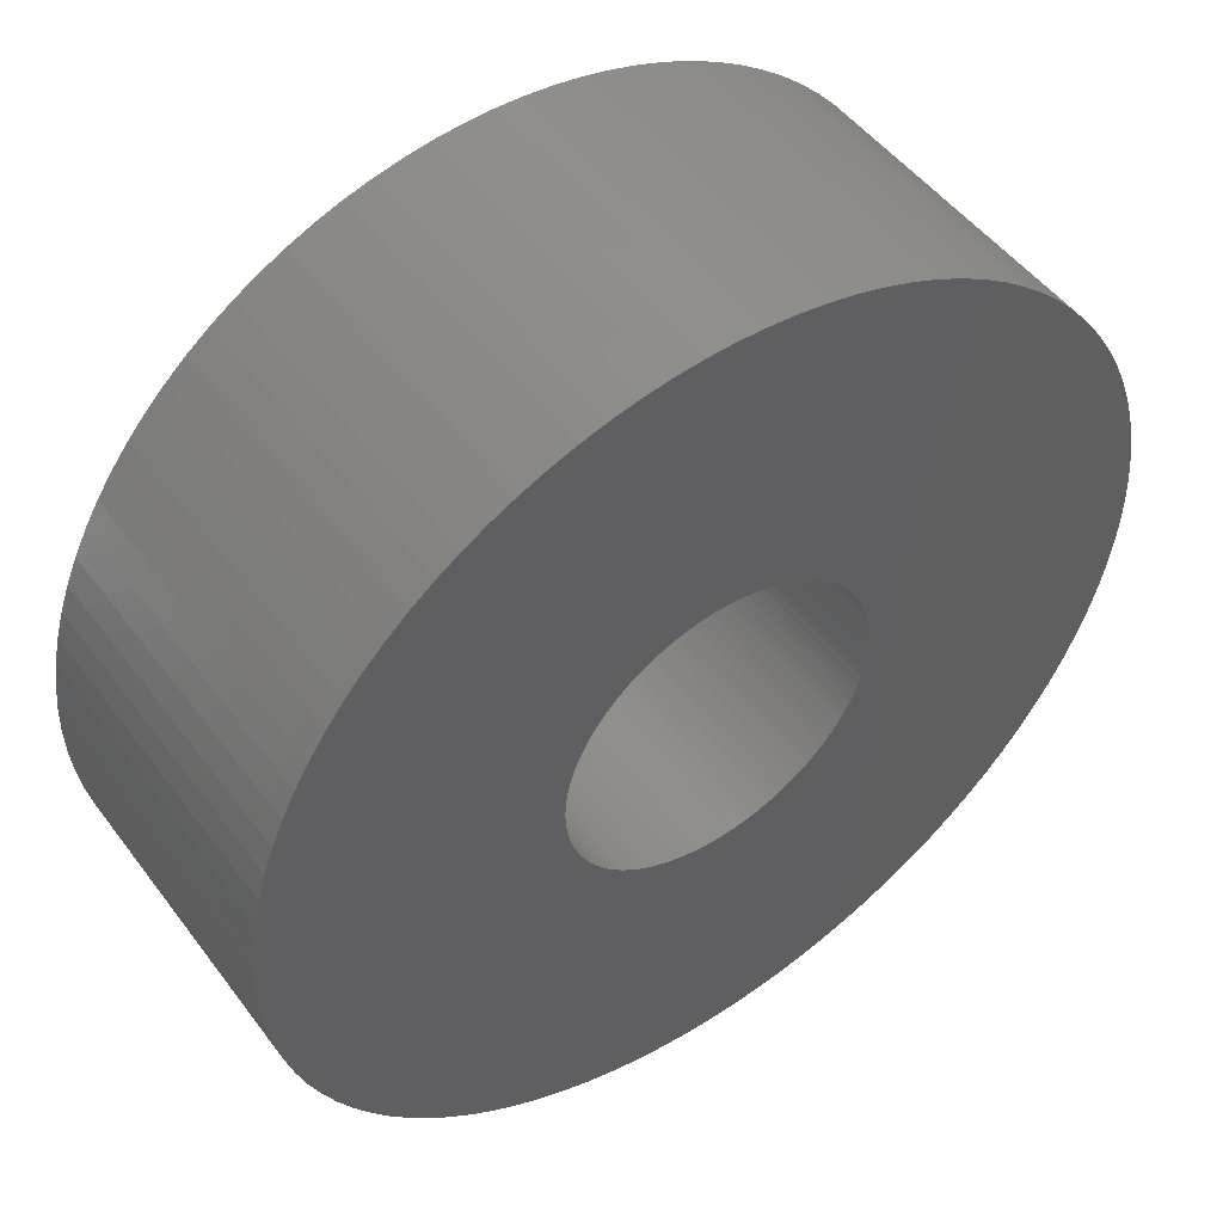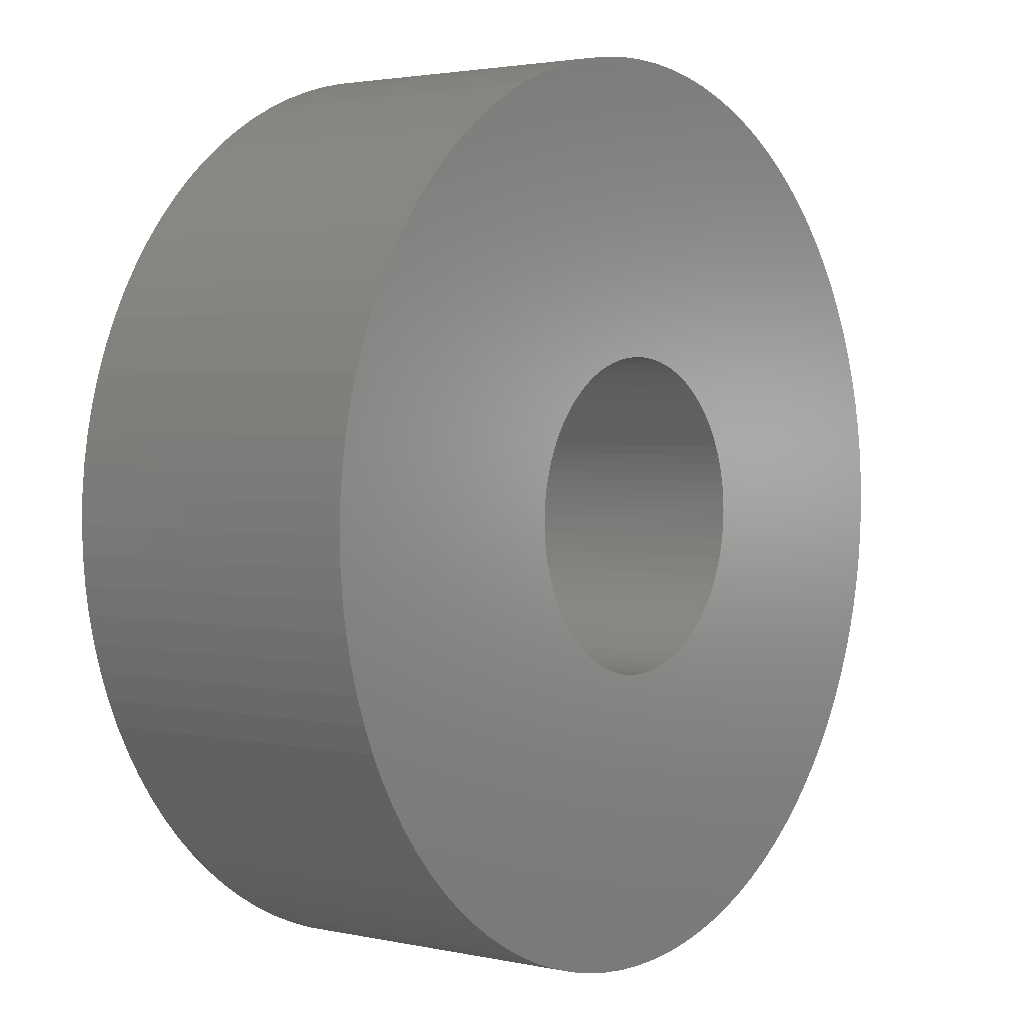
<metadata>
{"format":"stl","ext":"stl","renderer":"f3d","projection":"perspective","resolution":1024,"background":"white","views":[{"elev":49.6,"azim":-35.3,"up":"+Y"},{"elev":2.5,"azim":-52.9,"up":"+Y"}]}
</metadata>
<code>
# stl→obj: 400 verts, 800 faces
v 4.843 1.243 3.5
v 4.755 1.545 0
v 4.755 1.545 3.5
v 4.843 1.243 0
v 4.911 -0.9369 3.5
v 4.961 -0.6267 0
v 4.961 -0.6267 3.5
v 4.911 -0.9369 0
v 4.99 0.314 3.5
v 4.961 0.6267 0
v 4.961 0.6267 3.5
v 4.99 0.314 0
v 5 0 3.5
v 5 0 0
v 4.911 0.9369 0
v 4.911 0.9369 3.5
v -4.045 -2.939 0
v -4.222 -2.679 3.5
v -4.222 -2.679 0
v -4.045 -2.939 3.5
v -1.243 -4.843 0
v -0.9369 -4.911 3.5
v -1.243 -4.843 3.5
v -0.9369 -4.911 0
v 4.649 1.841 0
v 4.649 1.841 3.5
v 3.853 -3.187 3.5
v 4.045 -2.939 0
v 4.045 -2.939 3.5
v 3.853 -3.187 0
v -4.961 -0.6267 0
v -4.99 -0.314 3.5
v -4.99 -0.314 0
v -4.961 -0.6267 3.5
v -2.409 4.382 0
v -2.679 4.222 3.5
v -2.409 4.382 3.5
v -2.679 4.222 0
v 0.314 4.99 0
v 0 5 3.5
v 0.314 4.99 3.5
v 0 5 0
v 4.649 -1.841 3.5
v 4.755 -1.545 0
v 4.755 -1.545 3.5
v 4.649 -1.841 0
v 3.187 3.853 0
v 2.939 4.045 3.5
v 3.187 3.853 3.5
v 2.939 4.045 0
v -4.524 -2.129 0
v -4.649 -1.841 3.5
v -4.649 -1.841 0
v -4.524 -2.129 3.5
v -4.222 2.679 0
v -4.045 2.939 3.5
v -4.045 2.939 0
v -4.222 2.679 3.5
v 1.75 0 0
v 4.99 -0.314 0
v 1.747 -0.1099 0
v 1.736 -0.2193 0
v 1.747 0.1099 0
v 1.719 -0.3279 0
v 4.843 -1.243 0
v 1.695 -0.4352 0
v 1.736 0.2193 0
v 1.664 -0.5408 0
v 1.627 -0.6442 0
v 4.524 -2.129 0
v 1.719 0.3279 0
v 1.583 -0.7451 0
v 4.382 -2.409 0
v 1.534 -0.8431 0
v 4.222 -2.679 0
v 1.695 0.4352 0
v 1.478 -0.9377 0
v 1.416 -1.029 0
v 1.664 0.5408 0
v 1.348 -1.115 0
v 3.645 -3.423 0
v 1.276 -1.198 0
v 3.423 -3.645 0
v 1.627 0.6442 0
v 1.198 -1.276 0
v 3.187 -3.853 0
v 4.524 2.129 0
v 1.115 -1.348 0
v 2.939 -4.045 0
v 1.583 0.7451 0
v 1.029 -1.416 0
v 2.679 -4.222 0
v 4.382 2.409 0
v 0.9377 -1.478 0
v 2.409 -4.382 0
v 1.534 0.8431 0
v 0.8431 -1.534 0
v 2.129 -4.524 0
v 4.222 2.679 0
v 0.7451 -1.583 0
v 1.841 -4.649 0
v 1.478 0.9377 0
v 4.045 2.939 0
v 0.6442 -1.627 0
v 1.545 -4.755 0
v 0.5408 -1.664 0
v 1.243 -4.843 0
v 0.4352 -1.695 0
v 0.9369 -4.911 0
v 0.3279 -1.719 0
v 0.6267 -4.961 0
v 0.2193 -1.736 0
v 0.314 -4.99 0
v 0.1099 -1.747 0
v 0 -5 0
v 0 -1.75 0
v -0.1099 -1.747 0
v -0.314 -4.99 0
v -0.2193 -1.736 0
v -0.6267 -4.961 0
v -0.3279 -1.719 0
v -0.4352 -1.695 0
v -0.5408 -1.664 0
v -1.545 -4.755 0
v -0.6442 -1.627 0
v -1.841 -4.649 0
v -0.7451 -1.583 0
v -2.129 -4.524 0
v -0.8431 -1.534 0
v -2.409 -4.382 0
v -0.9377 -1.478 0
v -2.679 -4.222 0
v -1.029 -1.416 0
v -2.939 -4.045 0
v -1.115 -1.348 0
v -3.187 -3.853 0
v -1.198 -1.276 0
v -3.423 -3.645 0
v -1.276 -1.198 0
v -3.645 -3.423 0
v -1.348 -1.115 0
v -3.853 -3.187 0
v -1.416 -1.029 0
v -1.478 -0.9377 0
v 1.416 1.029 0
v 3.853 3.187 0
v 1.348 1.115 0
v 3.645 3.423 0
v 1.276 1.198 0
v 3.423 3.645 0
v 1.198 1.276 0
v 1.115 1.348 0
v 1.029 1.416 0
v 2.679 4.222 0
v 0.9377 1.478 0
v 2.409 4.382 0
v 0.8431 1.534 0
v 2.129 4.524 0
v 0.7451 1.583 0
v 1.841 4.649 0
v 0.6442 1.627 0
v 1.545 4.755 0
v 0.5408 1.664 0
v 1.243 4.843 0
v 0.4352 1.695 0
v 0.9369 4.911 0
v 0.3279 1.719 0
v 0.6267 4.961 0
v 0.2193 1.736 0
v 0.1099 1.747 0
v 0 1.75 0
v -0.1099 1.747 0
v -0.314 4.99 0
v -0.2193 1.736 0
v -0.6267 4.961 0
v -0.3279 1.719 0
v -0.9369 4.911 0
v -0.4352 1.695 0
v -1.243 4.843 0
v -0.5408 1.664 0
v -1.545 4.755 0
v -0.6442 1.627 0
v -1.841 4.649 0
v -0.7451 1.583 0
v -2.129 4.524 0
v -0.8431 1.534 0
v -0.9377 1.478 0
v -1.029 1.416 0
v -2.939 4.045 0
v -1.115 1.348 0
v -3.187 3.853 0
v -1.198 1.276 0
v -3.423 3.645 0
v -1.276 1.198 0
v -3.645 3.423 0
v -1.348 1.115 0
v -3.853 3.187 0
v -1.416 1.029 0
v -1.478 0.9377 0
v -1.534 0.8431 0
v -4.382 2.409 0
v -1.583 0.7451 0
v -4.524 2.129 0
v -1.627 0.6442 0
v -4.649 1.841 0
v -1.664 0.5408 0
v -4.755 1.545 0
v -1.695 0.4352 0
v -4.843 1.243 0
v -1.719 0.3279 0
v -4.911 0.9369 0
v -1.736 0.2193 0
v -4.961 0.6267 0
v -1.747 0.1099 0
v -4.99 0.314 0
v -1.75 0 0
v -1.534 -0.8431 0
v -4.382 -2.409 0
v -1.583 -0.7451 0
v -1.627 -0.6442 0
v -1.664 -0.5408 0
v -4.755 -1.545 0
v -1.695 -0.4352 0
v -4.843 -1.243 0
v -1.719 -0.3279 0
v -4.911 -0.9369 0
v -1.736 -0.2193 0
v -1.747 -0.1099 0
v -5 0 0
v 4.222 2.679 3.5
v 4.045 2.939 3.5
v 2.409 -4.382 3.5
v 2.129 -4.524 3.5
v -4.755 -1.545 3.5
v 0.314 -4.99 3.5
v 0 -5 3.5
v -5 0 3.5
v -2.129 4.524 3.5
v -1.841 4.649 3.5
v 2.409 4.382 3.5
v 2.679 4.222 3.5
v 4.843 -1.243 3.5
v 4.524 -2.129 3.5
v -4.649 1.841 3.5
v -4.755 1.545 3.5
v 0.9369 4.911 3.5
v 1.243 4.843 3.5
v 1.841 -4.649 3.5
v 1.545 -4.755 3.5
v 0.6267 4.961 3.5
v 3.853 3.187 3.5
v 3.645 3.423 3.5
v -3.853 3.187 3.5
v -4.524 2.129 3.5
v 1.243 -4.843 3.5
v 0.9369 -4.911 3.5
v 0.6267 -4.961 3.5
v 2.939 -4.045 3.5
v 2.679 -4.222 3.5
v 4.382 2.409 3.5
v -1.545 -4.755 3.5
v -3.187 3.853 3.5
v -2.939 4.045 3.5
v -3.187 -3.853 3.5
v -3.423 -3.645 3.5
v -1.545 4.755 3.5
v -4.843 1.243 3.5
v 2.129 4.524 3.5
v 3.423 3.645 3.5
v -0.6267 4.961 3.5
v -0.314 4.99 3.5
v 4.524 2.129 3.5
v 1.75 0 3.5
v 1.747 0.1099 3.5
v 4.99 -0.314 3.5
v 1.736 0.2193 3.5
v 1.747 -0.1099 3.5
v 1.719 0.3279 3.5
v 1.695 0.4352 3.5
v 1.736 -0.2193 3.5
v 1.664 0.5408 3.5
v 1.627 0.6442 3.5
v 1.719 -0.3279 3.5
v 1.583 0.7451 3.5
v 1.534 0.8431 3.5
v 1.695 -0.4352 3.5
v 1.478 0.9377 3.5
v 1.416 1.029 3.5
v 1.664 -0.5408 3.5
v 1.348 1.115 3.5
v 1.276 1.198 3.5
v 1.627 -0.6442 3.5
v 1.198 1.276 3.5
v 1.115 1.348 3.5
v 1.583 -0.7451 3.5
v 1.029 1.416 3.5
v 4.382 -2.409 3.5
v 0.9377 1.478 3.5
v 1.534 -0.8431 3.5
v 0.8431 1.534 3.5
v 4.222 -2.679 3.5
v 0.7451 1.583 3.5
v 1.841 4.649 3.5
v 1.478 -0.9377 3.5
v 0.6442 1.627 3.5
v 1.545 4.755 3.5
v 0.5408 1.664 3.5
v 0.4352 1.695 3.5
v 0.3279 1.719 3.5
v 0.2193 1.736 3.5
v 0.1099 1.747 3.5
v 0 1.75 3.5
v -0.1099 1.747 3.5
v -0.2193 1.736 3.5
v -0.3279 1.719 3.5
v -0.9369 4.911 3.5
v -0.4352 1.695 3.5
v -1.243 4.843 3.5
v -0.5408 1.664 3.5
v -0.6442 1.627 3.5
v -0.7451 1.583 3.5
v -0.8431 1.534 3.5
v -0.9377 1.478 3.5
v -1.029 1.416 3.5
v -1.115 1.348 3.5
v -1.198 1.276 3.5
v -3.423 3.645 3.5
v -1.276 1.198 3.5
v -3.645 3.423 3.5
v -1.348 1.115 3.5
v -1.416 1.029 3.5
v -1.478 0.9377 3.5
v 1.416 -1.029 3.5
v 1.348 -1.115 3.5
v 3.645 -3.423 3.5
v 1.276 -1.198 3.5
v 3.423 -3.645 3.5
v 1.198 -1.276 3.5
v 3.187 -3.853 3.5
v 1.115 -1.348 3.5
v 1.029 -1.416 3.5
v 0.9377 -1.478 3.5
v 0.8431 -1.534 3.5
v 0.7451 -1.583 3.5
v 0.6442 -1.627 3.5
v 0.5408 -1.664 3.5
v 0.4352 -1.695 3.5
v 0.3279 -1.719 3.5
v 0.2193 -1.736 3.5
v 0.1099 -1.747 3.5
v 0 -1.75 3.5
v -0.1099 -1.747 3.5
v -0.314 -4.99 3.5
v -0.2193 -1.736 3.5
v -0.6267 -4.961 3.5
v -0.3279 -1.719 3.5
v -0.4352 -1.695 3.5
v -0.5408 -1.664 3.5
v -0.6442 -1.627 3.5
v -1.841 -4.649 3.5
v -0.7451 -1.583 3.5
v -2.129 -4.524 3.5
v -0.8431 -1.534 3.5
v -2.409 -4.382 3.5
v -0.9377 -1.478 3.5
v -2.679 -4.222 3.5
v -1.029 -1.416 3.5
v -2.939 -4.045 3.5
v -1.115 -1.348 3.5
v -1.198 -1.276 3.5
v -1.276 -1.198 3.5
v -3.645 -3.423 3.5
v -1.348 -1.115 3.5
v -3.853 -3.187 3.5
v -1.416 -1.029 3.5
v -1.478 -0.9377 3.5
v -1.534 -0.8431 3.5
v -4.382 -2.409 3.5
v -1.583 -0.7451 3.5
v -1.627 -0.6442 3.5
v -1.664 -0.5408 3.5
v -1.695 -0.4352 3.5
v -4.843 -1.243 3.5
v -1.719 -0.3279 3.5
v -4.911 -0.9369 3.5
v -1.736 -0.2193 3.5
v -1.747 -0.1099 3.5
v -1.75 0 3.5
v -1.534 0.8431 3.5
v -4.382 2.409 3.5
v -1.583 0.7451 3.5
v -1.627 0.6442 3.5
v -1.664 0.5408 3.5
v -1.695 0.4352 3.5
v -1.719 0.3279 3.5
v -4.911 0.9369 3.5
v -1.736 0.2193 3.5
v -4.961 0.6267 3.5
v -1.747 0.1099 3.5
v -4.99 0.314 3.5
f 1 2 3
f 2 1 4
f 5 6 7
f 6 5 8
f 9 10 11
f 10 9 12
f 13 12 9
f 12 13 14
f 11 15 16
f 15 11 10
f 17 18 19
f 18 17 20
f 21 22 23
f 22 21 24
f 3 25 26
f 25 3 2
f 27 28 29
f 28 27 30
f 16 4 1
f 4 16 15
f 31 32 33
f 32 31 34
f 35 36 37
f 36 35 38
f 39 40 41
f 40 39 42
f 43 44 45
f 44 43 46
f 47 48 49
f 48 47 50
f 51 52 53
f 52 51 54
f 55 56 57
f 56 55 58
f 59 14 60
f 61 60 6
f 14 59 12
f 62 6 8
f 63 12 59
f 64 8 65
f 12 63 10
f 66 65 44
f 67 10 63
f 68 44 46
f 10 67 15
f 69 46 70
f 71 15 67
f 72 70 73
f 15 71 4
f 74 73 75
f 76 4 71
f 77 75 28
f 4 76 2
f 78 28 30
f 79 2 76
f 80 30 81
f 2 79 25
f 82 81 83
f 84 25 79
f 85 83 86
f 25 84 87
f 88 86 89
f 90 87 84
f 91 89 92
f 87 90 93
f 94 92 95
f 96 93 90
f 97 95 98
f 93 96 99
f 100 98 101
f 102 99 96
f 99 102 103
f 60 61 59
f 6 62 61
f 8 64 62
f 65 66 64
f 44 68 66
f 46 69 68
f 70 72 69
f 104 101 105
f 73 74 72
f 75 77 74
f 28 78 77
f 30 80 78
f 81 82 80
f 106 105 107
f 83 85 82
f 86 88 85
f 89 91 88
f 92 94 91
f 108 107 109
f 95 97 94
f 98 100 97
f 101 104 100
f 110 109 111
f 105 106 104
f 107 108 106
f 109 110 108
f 112 111 113
f 111 112 110
f 113 114 112
f 115 114 113
f 115 116 114
f 115 117 116
f 118 117 115
f 117 118 119
f 120 119 118
f 119 120 121
f 24 121 120
f 121 24 122
f 21 122 24
f 122 21 123
f 124 123 21
f 123 124 125
f 126 125 124
f 125 126 127
f 128 127 126
f 127 128 129
f 130 129 128
f 129 130 131
f 132 131 130
f 131 132 133
f 134 133 132
f 133 134 135
f 136 135 134
f 135 136 137
f 138 137 136
f 137 138 139
f 140 139 138
f 139 140 141
f 142 141 140
f 141 142 143
f 143 17 144
f 17 143 142
f 145 103 102
f 103 145 146
f 147 146 145
f 146 147 148
f 149 148 147
f 148 149 150
f 151 150 149
f 150 151 47
f 152 47 151
f 47 152 50
f 153 50 152
f 50 153 154
f 155 154 153
f 154 155 156
f 157 156 155
f 156 157 158
f 159 158 157
f 158 159 160
f 161 160 159
f 160 161 162
f 163 162 161
f 162 163 164
f 165 164 163
f 164 165 166
f 167 166 165
f 166 167 168
f 169 168 167
f 168 169 39
f 170 39 169
f 171 39 170
f 171 42 39
f 172 42 171
f 173 172 174
f 172 173 42
f 175 174 176
f 177 176 178
f 179 178 180
f 174 175 173
f 181 180 182
f 183 182 184
f 185 184 186
f 176 177 175
f 35 186 187
f 38 187 188
f 189 188 190
f 191 190 192
f 178 179 177
f 193 192 194
f 195 194 196
f 197 196 198
f 57 198 199
f 55 199 200
f 180 181 179
f 201 200 202
f 203 202 204
f 205 204 206
f 207 206 208
f 209 208 210
f 211 210 212
f 213 212 214
f 182 183 181
f 215 214 216
f 19 144 17
f 144 19 217
f 184 185 183
f 218 217 19
f 186 35 185
f 217 218 219
f 187 38 35
f 51 219 218
f 188 189 38
f 219 51 220
f 190 191 189
f 53 220 51
f 192 193 191
f 220 53 221
f 194 195 193
f 222 221 53
f 196 197 195
f 221 222 223
f 198 57 197
f 224 223 222
f 199 55 57
f 223 224 225
f 200 201 55
f 226 225 224
f 202 203 201
f 225 226 227
f 204 205 203
f 31 227 226
f 206 207 205
f 227 31 228
f 208 209 207
f 33 228 31
f 210 211 209
f 228 33 216
f 212 213 211
f 229 216 33
f 214 215 213
f 216 229 215
f 230 103 231
f 103 230 99
f 98 232 233
f 232 98 95
f 53 234 222
f 234 53 52
f 115 235 236
f 235 115 113
f 33 237 229
f 237 33 32
f 183 238 239
f 238 183 185
f 154 240 241
f 240 154 156
f 242 8 5
f 8 242 65
f 243 46 43
f 46 243 70
f 207 244 205
f 244 207 245
f 164 246 247
f 246 164 166
f 105 248 249
f 248 105 101
f 166 250 246
f 250 166 168
f 251 148 252
f 148 251 146
f 57 253 197
f 253 57 56
f 205 254 203
f 254 205 244
f 107 249 255
f 249 107 105
f 111 256 257
f 256 111 109
f 92 258 259
f 258 92 89
f 260 99 230
f 99 260 93
f 124 23 261
f 23 124 21
f 189 262 263
f 262 189 191
f 138 264 265
f 264 138 136
f 181 239 266
f 239 181 183
f 209 245 207
f 245 209 267
f 50 241 48
f 241 50 154
f 38 263 36
f 263 38 189
f 156 268 240
f 268 156 158
f 252 150 269
f 150 252 148
f 150 49 269
f 49 150 47
f 173 270 271
f 270 173 175
f 272 93 260
f 93 272 87
f 273 13 9
f 274 9 11
f 13 273 275
f 276 11 16
f 277 275 273
f 278 16 1
f 275 277 7
f 279 1 3
f 280 7 277
f 281 3 26
f 7 280 5
f 282 26 272
f 283 5 280
f 284 272 260
f 5 283 242
f 285 260 230
f 286 242 283
f 287 230 231
f 242 286 45
f 288 231 251
f 289 45 286
f 290 251 252
f 45 289 43
f 291 252 269
f 292 43 289
f 293 269 49
f 43 292 243
f 294 49 48
f 295 243 292
f 296 48 241
f 243 295 297
f 298 241 240
f 299 297 295
f 300 240 268
f 297 299 301
f 302 268 303
f 304 301 299
f 301 304 29
f 9 274 273
f 11 276 274
f 16 278 276
f 1 279 278
f 3 281 279
f 26 282 281
f 272 284 282
f 305 303 306
f 260 285 284
f 230 287 285
f 231 288 287
f 251 290 288
f 252 291 290
f 307 306 247
f 269 293 291
f 49 294 293
f 48 296 294
f 241 298 296
f 308 247 246
f 240 300 298
f 268 302 300
f 303 305 302
f 309 246 250
f 306 307 305
f 247 308 307
f 246 309 308
f 310 250 41
f 250 310 309
f 41 311 310
f 40 311 41
f 40 312 311
f 40 313 312
f 271 313 40
f 313 271 314
f 270 314 271
f 314 270 315
f 316 315 270
f 315 316 317
f 318 317 316
f 317 318 319
f 266 319 318
f 319 266 320
f 239 320 266
f 320 239 321
f 238 321 239
f 321 238 322
f 37 322 238
f 322 37 323
f 36 323 37
f 323 36 324
f 263 324 36
f 324 263 325
f 262 325 263
f 325 262 326
f 327 326 262
f 326 327 328
f 329 328 327
f 328 329 330
f 253 330 329
f 330 253 331
f 331 56 332
f 56 331 253
f 333 29 304
f 29 333 27
f 334 27 333
f 27 334 335
f 336 335 334
f 335 336 337
f 338 337 336
f 337 338 339
f 340 339 338
f 339 340 258
f 341 258 340
f 258 341 259
f 342 259 341
f 259 342 232
f 343 232 342
f 232 343 233
f 344 233 343
f 233 344 248
f 345 248 344
f 248 345 249
f 346 249 345
f 249 346 255
f 347 255 346
f 255 347 256
f 348 256 347
f 256 348 257
f 349 257 348
f 257 349 235
f 350 235 349
f 351 235 350
f 351 236 235
f 352 236 351
f 353 352 354
f 352 353 236
f 355 354 356
f 22 356 357
f 23 357 358
f 354 355 353
f 261 358 359
f 360 359 361
f 362 361 363
f 356 22 355
f 364 363 365
f 366 365 367
f 368 367 369
f 264 369 370
f 357 23 22
f 265 370 371
f 372 371 373
f 374 373 375
f 20 375 376
f 18 376 377
f 358 261 23
f 378 377 379
f 54 379 380
f 52 380 381
f 234 381 382
f 383 382 384
f 385 384 386
f 34 386 387
f 359 360 261
f 32 387 388
f 58 332 56
f 332 58 389
f 361 362 360
f 390 389 58
f 363 364 362
f 389 390 391
f 365 366 364
f 254 391 390
f 367 368 366
f 391 254 392
f 369 264 368
f 244 392 254
f 370 265 264
f 392 244 393
f 371 372 265
f 245 393 244
f 373 374 372
f 393 245 394
f 375 20 374
f 267 394 245
f 376 18 20
f 394 267 395
f 377 378 18
f 396 395 267
f 379 54 378
f 395 396 397
f 380 52 54
f 398 397 396
f 381 234 52
f 397 398 399
f 382 383 234
f 400 399 398
f 384 385 383
f 399 400 388
f 386 34 385
f 237 388 400
f 387 32 34
f 388 237 32
f 229 400 215
f 400 229 237
f 128 360 362
f 360 128 126
f 132 364 366
f 364 132 130
f 26 87 272
f 87 26 25
f 175 316 270
f 316 175 177
f 226 34 31
f 34 226 385
f 168 41 250
f 41 168 39
f 142 20 17
f 20 142 374
f 7 60 275
f 60 7 6
f 95 259 232
f 259 95 92
f 113 257 235
f 257 113 111
f 158 303 268
f 303 158 160
f 160 306 303
f 306 160 162
f 179 266 318
f 266 179 181
f 335 30 27
f 30 335 81
f 297 70 243
f 70 297 73
f 109 255 256
f 255 109 107
f 211 267 209
f 267 211 396
f 215 398 213
f 398 215 400
f 45 65 242
f 65 45 44
f 118 236 353
f 236 118 115
f 201 58 55
f 58 201 390
f 213 396 211
f 396 213 398
f 195 327 193
f 327 195 329
f 138 372 140
f 372 138 265
f 120 353 355
f 353 120 118
f 191 327 262
f 327 191 193
f 19 378 218
f 378 19 18
f 42 271 40
f 271 42 173
f 101 233 248
f 233 101 98
f 126 261 360
f 261 126 124
f 337 81 335
f 81 337 83
f 86 337 339
f 337 86 83
f 140 374 142
f 374 140 372
f 24 355 22
f 355 24 120
f 275 14 13
f 14 275 60
f 222 383 224
f 383 222 234
f 224 385 226
f 385 224 383
f 177 318 316
f 318 177 179
f 301 73 297
f 73 301 75
f 29 75 301
f 75 29 28
f 197 329 195
f 329 197 253
f 218 54 51
f 54 218 378
f 231 146 251
f 146 231 103
f 130 362 364
f 362 130 128
f 203 390 201
f 390 203 254
f 134 366 368
f 366 134 132
f 162 247 306
f 247 162 164
f 185 37 238
f 37 185 35
f 89 339 258
f 339 89 86
f 136 368 264
f 368 136 134
f 63 276 67
f 276 63 274
f 59 274 63
f 274 59 273
f 392 202 391
f 202 392 204
f 94 343 342
f 343 94 97
f 184 320 321
f 320 184 182
f 147 291 149
f 291 147 290
f 165 307 308
f 307 165 163
f 116 352 351
f 352 116 117
f 192 325 326
f 325 192 190
f 125 361 359
f 361 125 127
f 174 313 314
f 313 174 172
f 155 296 298
f 296 155 153
f 373 143 375
f 143 373 141
f 190 324 325
f 324 190 188
f 61 273 59
f 273 61 277
f 82 334 80
f 334 82 336
f 152 293 294
f 293 152 151
f 102 288 145
f 288 102 287
f 381 223 382
f 223 381 221
f 110 349 348
f 349 110 112
f 68 286 66
f 286 68 289
f 388 214 399
f 214 388 216
f 180 317 319
f 317 180 178
f 119 356 354
f 356 119 121
f 131 367 365
f 367 131 133
f 100 345 344
f 345 100 104
f 127 363 361
f 363 127 129
f 71 279 76
f 279 71 278
f 145 290 147
f 290 145 288
f 188 323 324
f 323 188 187
f 163 305 307
f 305 163 161
f 170 310 311
f 310 170 169
f 371 141 373
f 141 371 139
f 153 294 296
f 294 153 152
f 157 298 300
f 298 157 155
f 178 315 317
f 315 178 176
f 382 225 384
f 225 382 223
f 161 302 305
f 302 161 159
f 182 319 320
f 319 182 180
f 123 359 358
f 359 123 125
f 187 322 323
f 322 187 186
f 380 221 381
f 221 380 220
f 114 351 350
f 351 114 116
f 90 285 96
f 285 90 284
f 77 299 74
f 299 77 304
f 384 227 386
f 227 384 225
f 62 277 61
f 277 62 280
f 84 284 90
f 284 84 282
f 108 348 347
f 348 108 110
f 76 281 79
f 281 76 279
f 85 340 338
f 340 85 88
f 106 347 346
f 347 106 108
f 78 304 77
f 304 78 333
f 332 198 331
f 198 332 199
f 74 295 72
f 295 74 299
f 64 280 62
f 280 64 283
f 394 206 393
f 206 394 208
f 171 311 312
f 311 171 170
f 393 204 392
f 204 393 206
f 172 312 313
f 312 172 171
f 379 220 380
f 220 379 219
f 397 210 395
f 210 397 212
f 387 216 388
f 216 387 228
f 330 194 328
f 194 330 196
f 117 354 352
f 354 117 119
f 104 346 345
f 346 104 106
f 91 342 341
f 342 91 94
f 85 336 82
f 336 85 338
f 133 369 367
f 369 133 135
f 69 289 68
f 289 69 292
f 72 292 69
f 292 72 295
f 96 287 102
f 287 96 285
f 399 212 397
f 212 399 214
f 79 282 84
f 282 79 281
f 186 321 322
f 321 186 184
f 149 293 151
f 293 149 291
f 375 144 376
f 144 375 143
f 159 300 302
f 300 159 157
f 67 278 71
f 278 67 276
f 112 350 349
f 350 112 114
f 80 333 78
f 333 80 334
f 97 344 343
f 344 97 100
f 395 208 394
f 208 395 210
f 331 196 330
f 196 331 198
f 176 314 315
f 314 176 174
f 386 228 387
f 228 386 227
f 377 219 379
f 219 377 217
f 376 217 377
f 217 376 144
f 135 370 369
f 370 135 137
f 169 309 310
f 309 169 167
f 129 365 363
f 365 129 131
f 66 283 64
f 283 66 286
f 370 139 371
f 139 370 137
f 88 341 340
f 341 88 91
f 328 192 326
f 192 328 194
f 167 308 309
f 308 167 165
f 122 358 357
f 358 122 123
f 121 357 356
f 357 121 122
f 389 199 332
f 199 389 200
f 391 200 389
f 200 391 202

</code>
